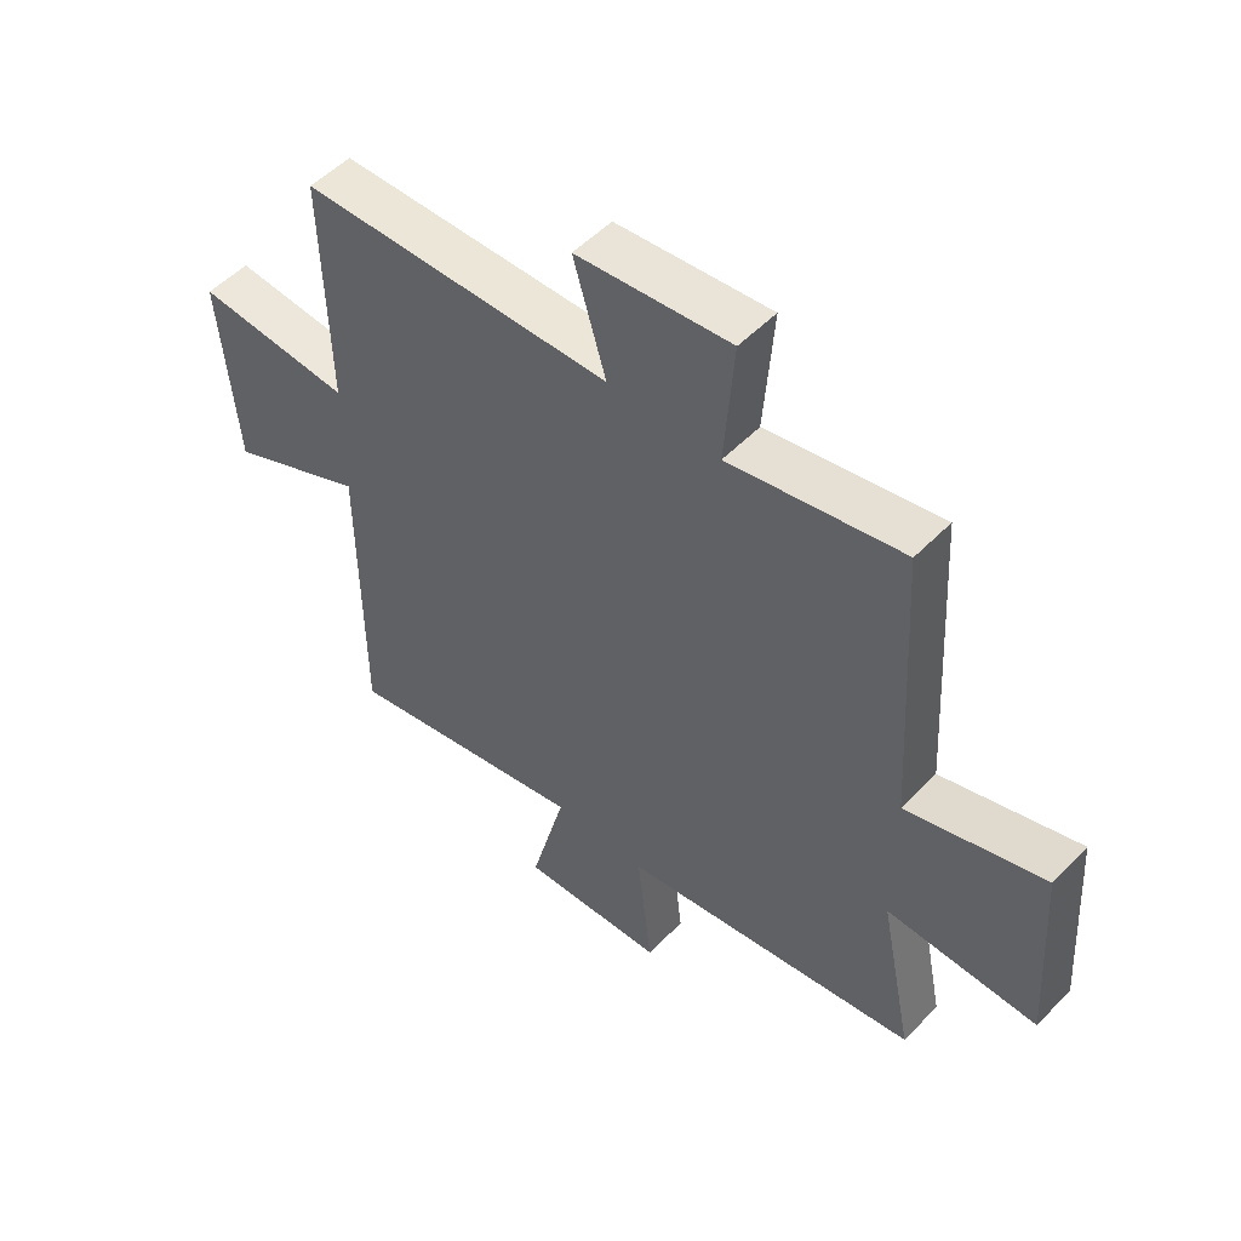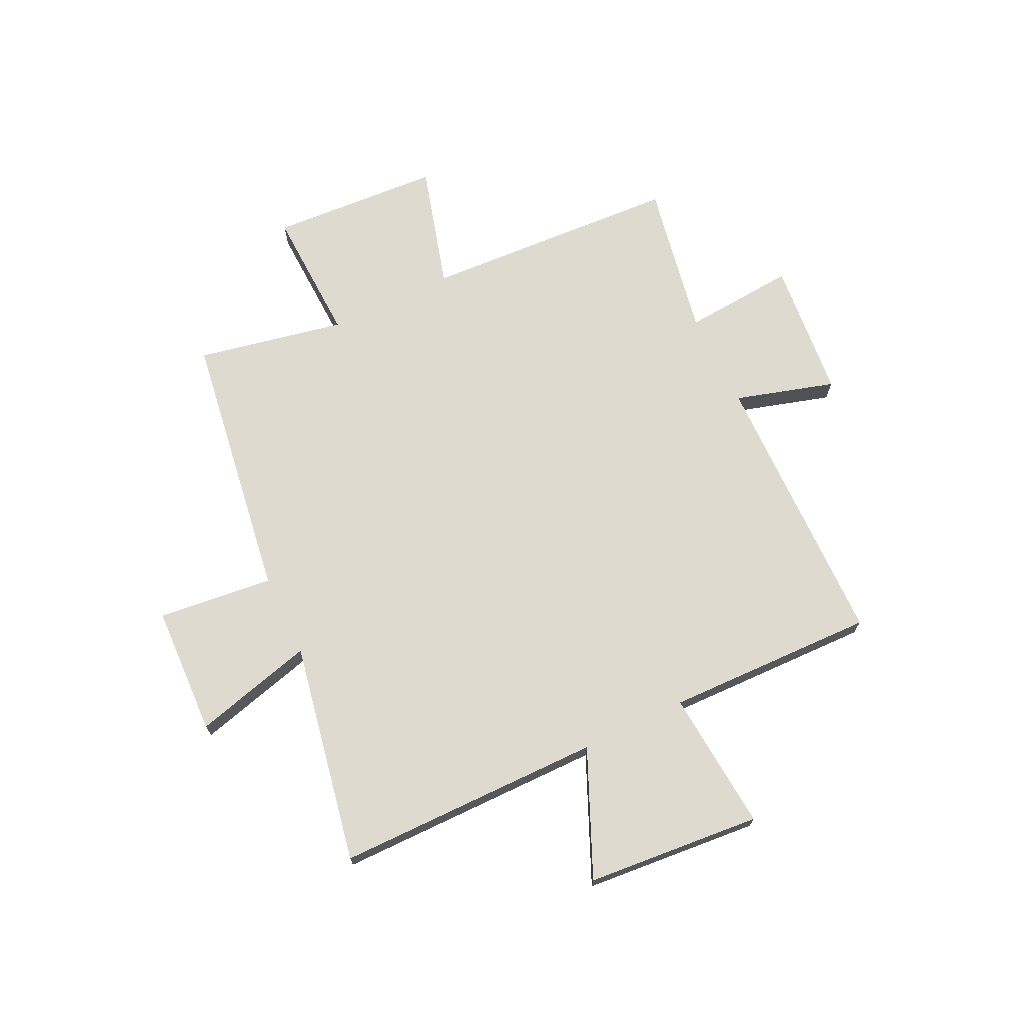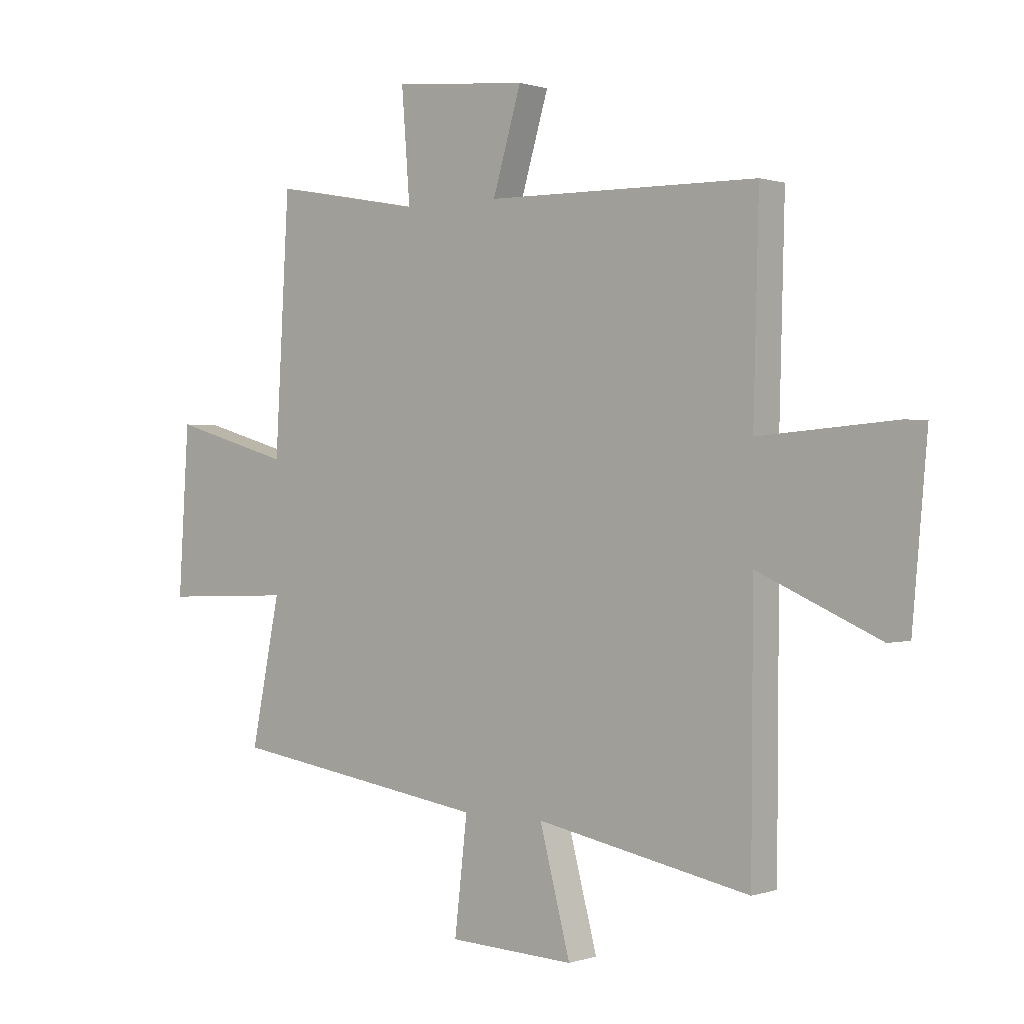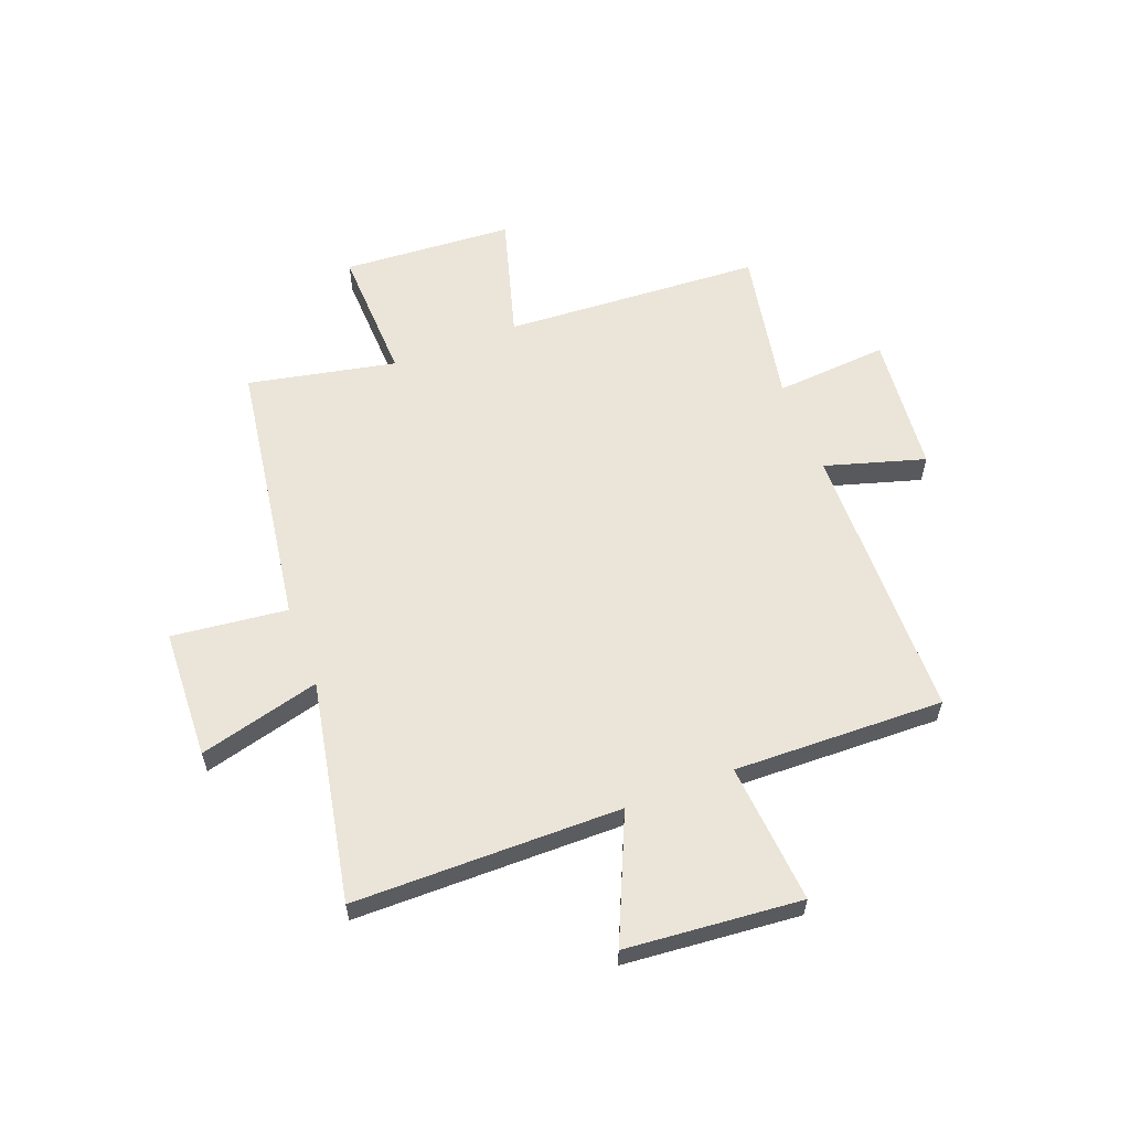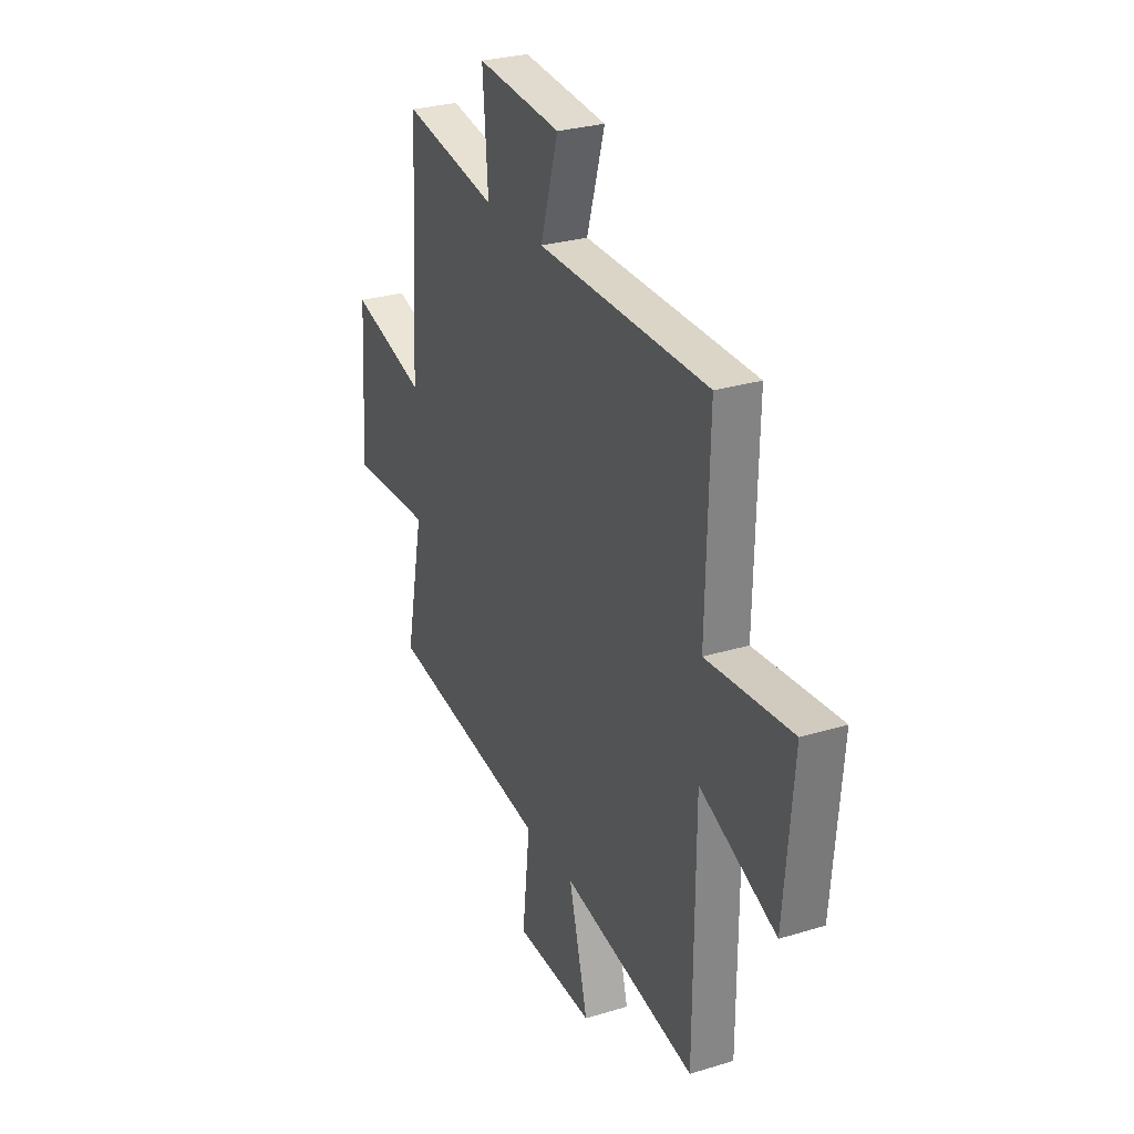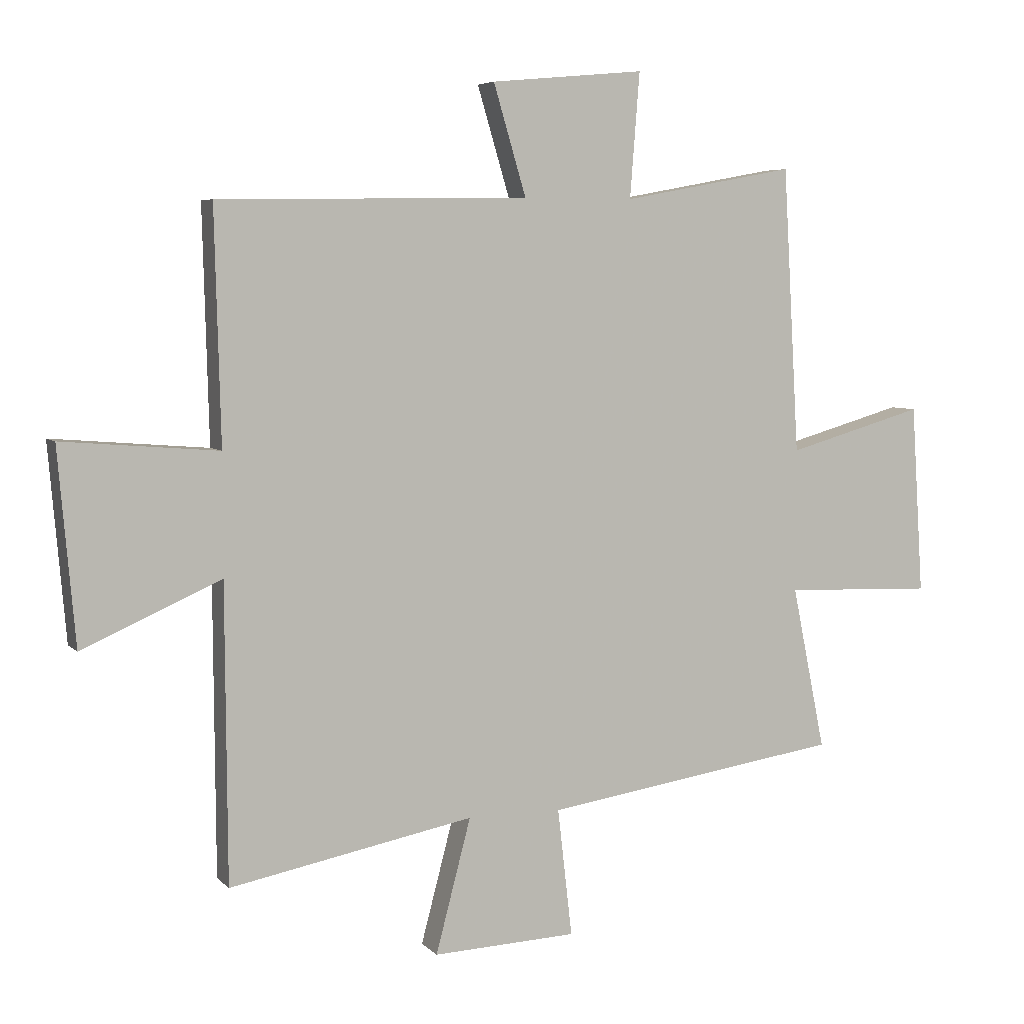
<metadata>
{"format":"obj","ext":"obj","renderer":"f3d","projection":"perspective","resolution":1024,"background":"white","views":[{"elev":52.0,"azim":42.4,"up":"+Z"},{"elev":70.8,"azim":-115.8,"up":"+Y"},{"elev":0.5,"azim":-140.5,"up":"+Z"},{"elev":59.4,"azim":-110.9,"up":"+Y"},{"elev":28.1,"azim":-114.8,"up":"+Z"},{"elev":5.5,"azim":-22.0,"up":"+Z"}]}
</metadata>
<code>
v 0.555 0.07 -0.426
v 0.063 0.07 -0.5
v 0.087 0.07 -0.711
v -0.151 0.07 -0.721
v -0.093 0.07 -0.5
v -0.497 0.07 -0.578
v -0.5 0.07 -0.09
v -0.729 0.07 -0.191
v -0.757 0.07 0.129
v -0.5 0.07 0.108
v -0.51 0.07 0.492
v 0.004 0.07 0.5
v -0.05 0.07 0.682
v 0.204 0.07 0.706
v 0.188 0.07 0.5
v 0.473 0.07 0.553
v 0.5 0.07 0.082
v 0.727 0.07 0.147
v 0.747 0.07 -0.165
v 0.5 0.07 -0.156
v 0.555 0 -0.426
v 0.063 0 -0.5
v 0.087 0 -0.711
v -0.151 0 -0.721
v -0.093 0 -0.5
v -0.497 0 -0.578
v -0.5 0 -0.09
v -0.729 0 -0.191
v -0.757 0 0.129
v -0.5 0 0.108
v -0.51 0 0.492
v 0.004 0 0.5
v -0.05 0 0.682
v 0.204 0 0.706
v 0.188 0 0.5
v 0.473 0 0.553
v 0.5 0 0.082
v 0.727 0 0.147
v 0.747 0 -0.165
v 0.5 0 -0.156
f 17 18 19 20
f 15 16 17 20
f 15 20 1 2
f 12 13 14 15
f 12 15 2
f 11 12 2
f 10 11 2
f 7 8 9 10
f 5 6 7 10
f 5 10 2 3
f 3 4 5
f 40 39 38 37
f 40 37 36 35
f 22 21 40 35
f 35 34 33 32
f 22 35 32
f 22 32 31
f 22 31 30
f 30 29 28 27
f 30 27 26 25
f 23 22 30 25
f 25 24 23
f 1 21 22 2
f 2 22 23 3
f 3 23 24 4
f 4 24 25 5
f 5 25 26 6
f 6 26 27 7
f 7 27 28 8
f 8 28 29 9
f 9 29 30 10
f 10 30 31 11
f 11 31 32 12
f 12 32 33 13
f 13 33 34 14
f 14 34 35 15
f 15 35 36 16
f 16 36 37 17
f 17 37 38 18
f 18 38 39 19
f 19 39 40 20
f 20 40 21 1

</code>
